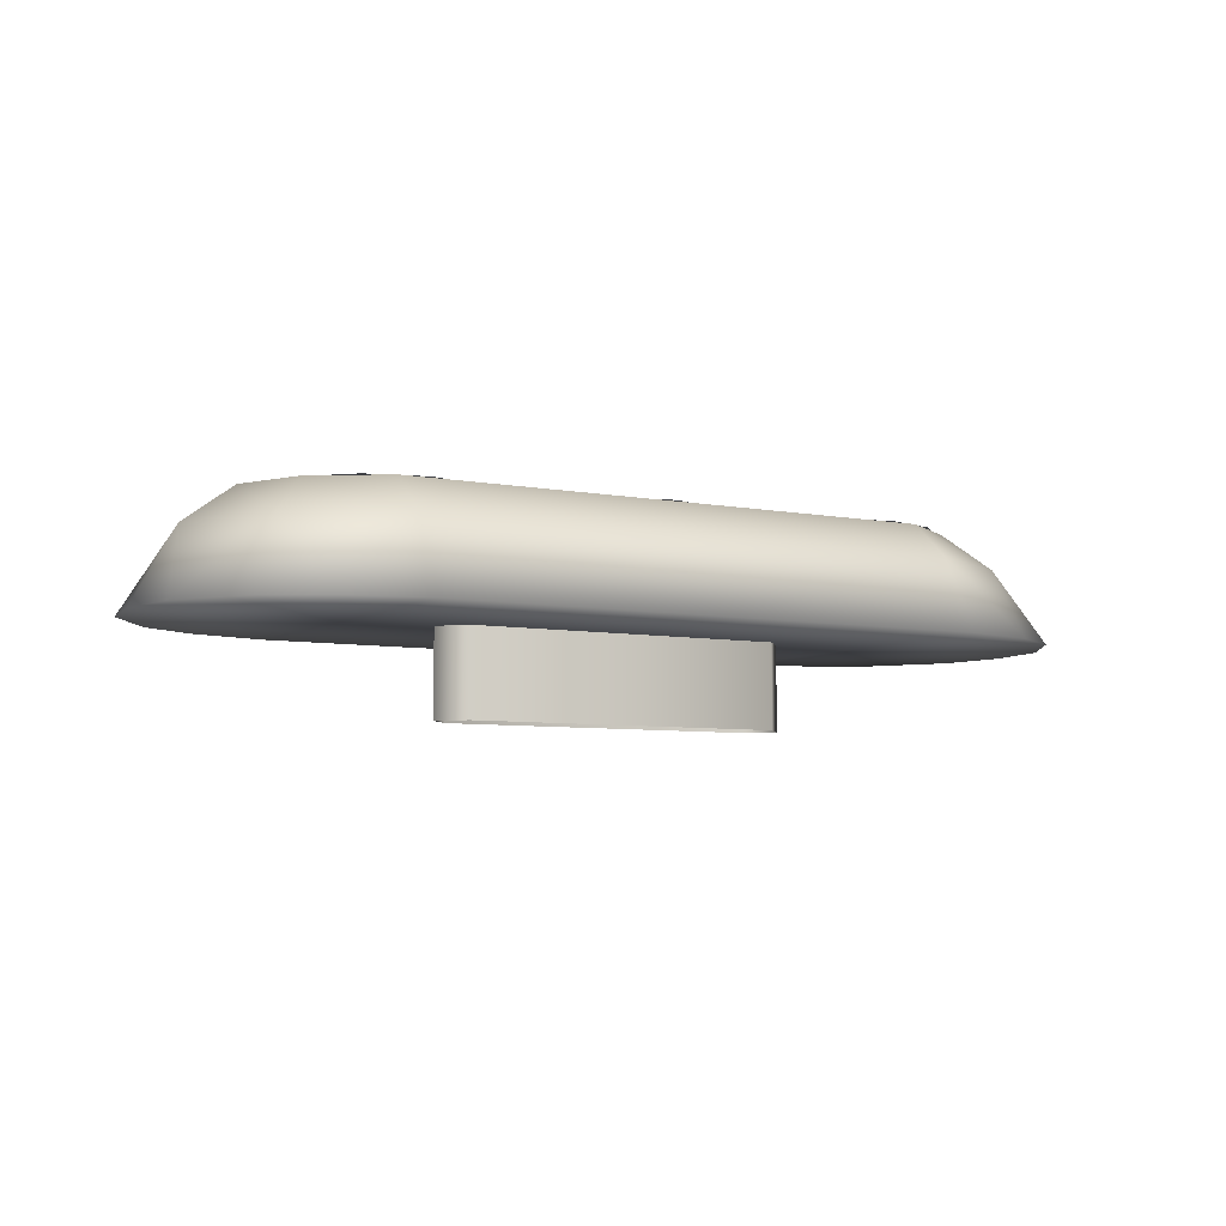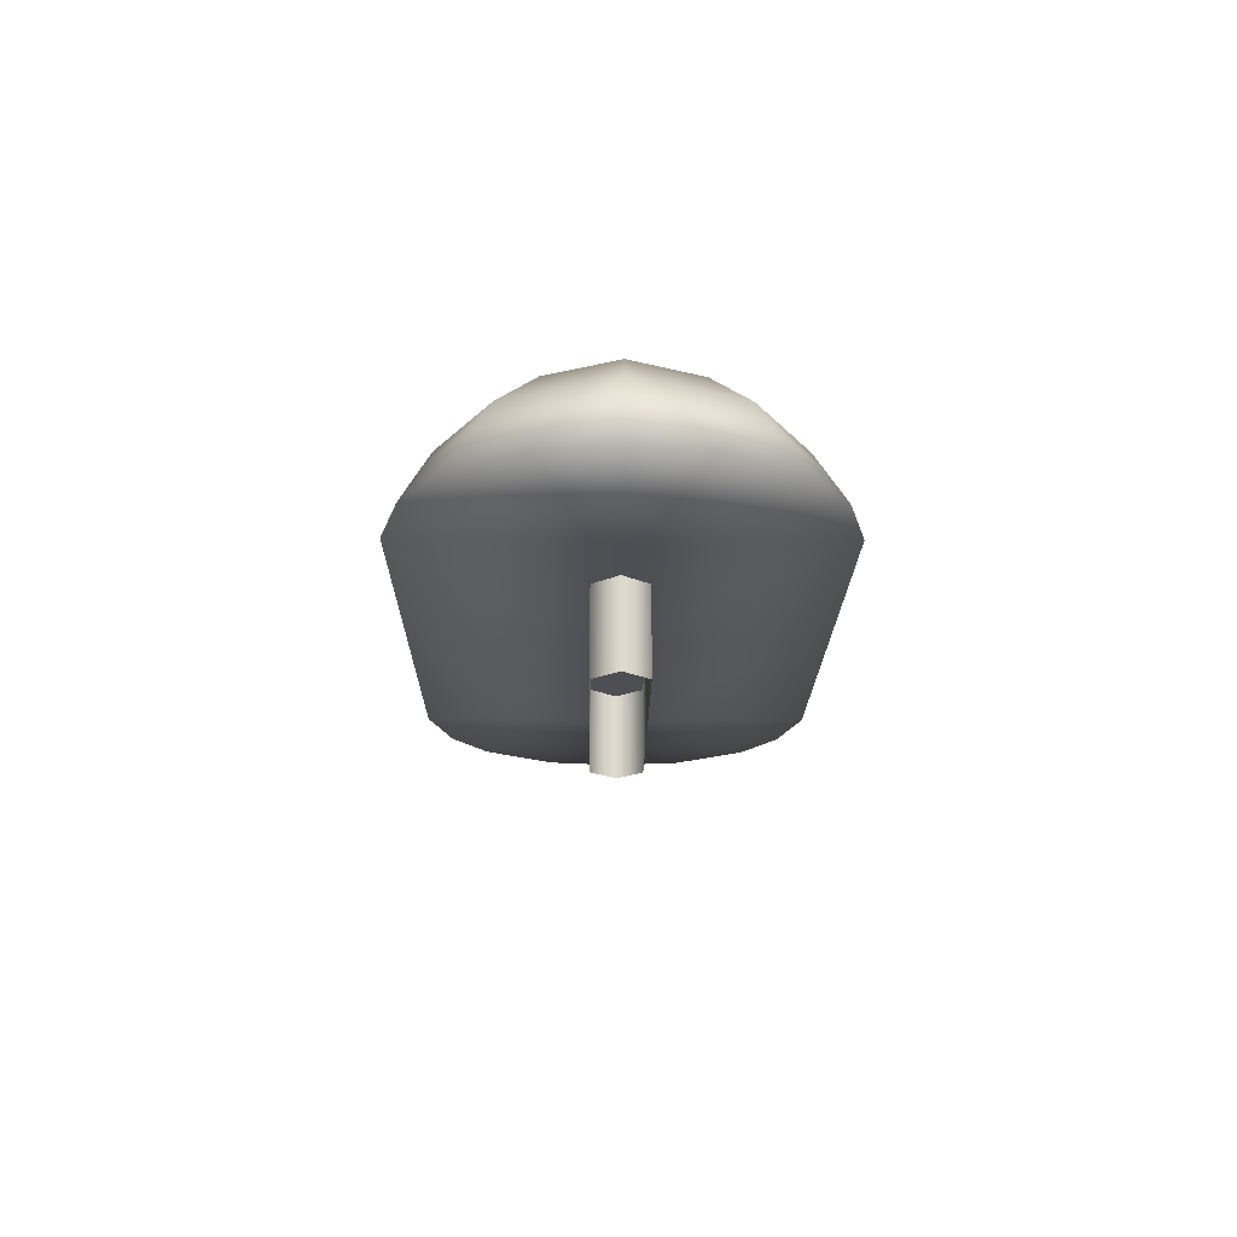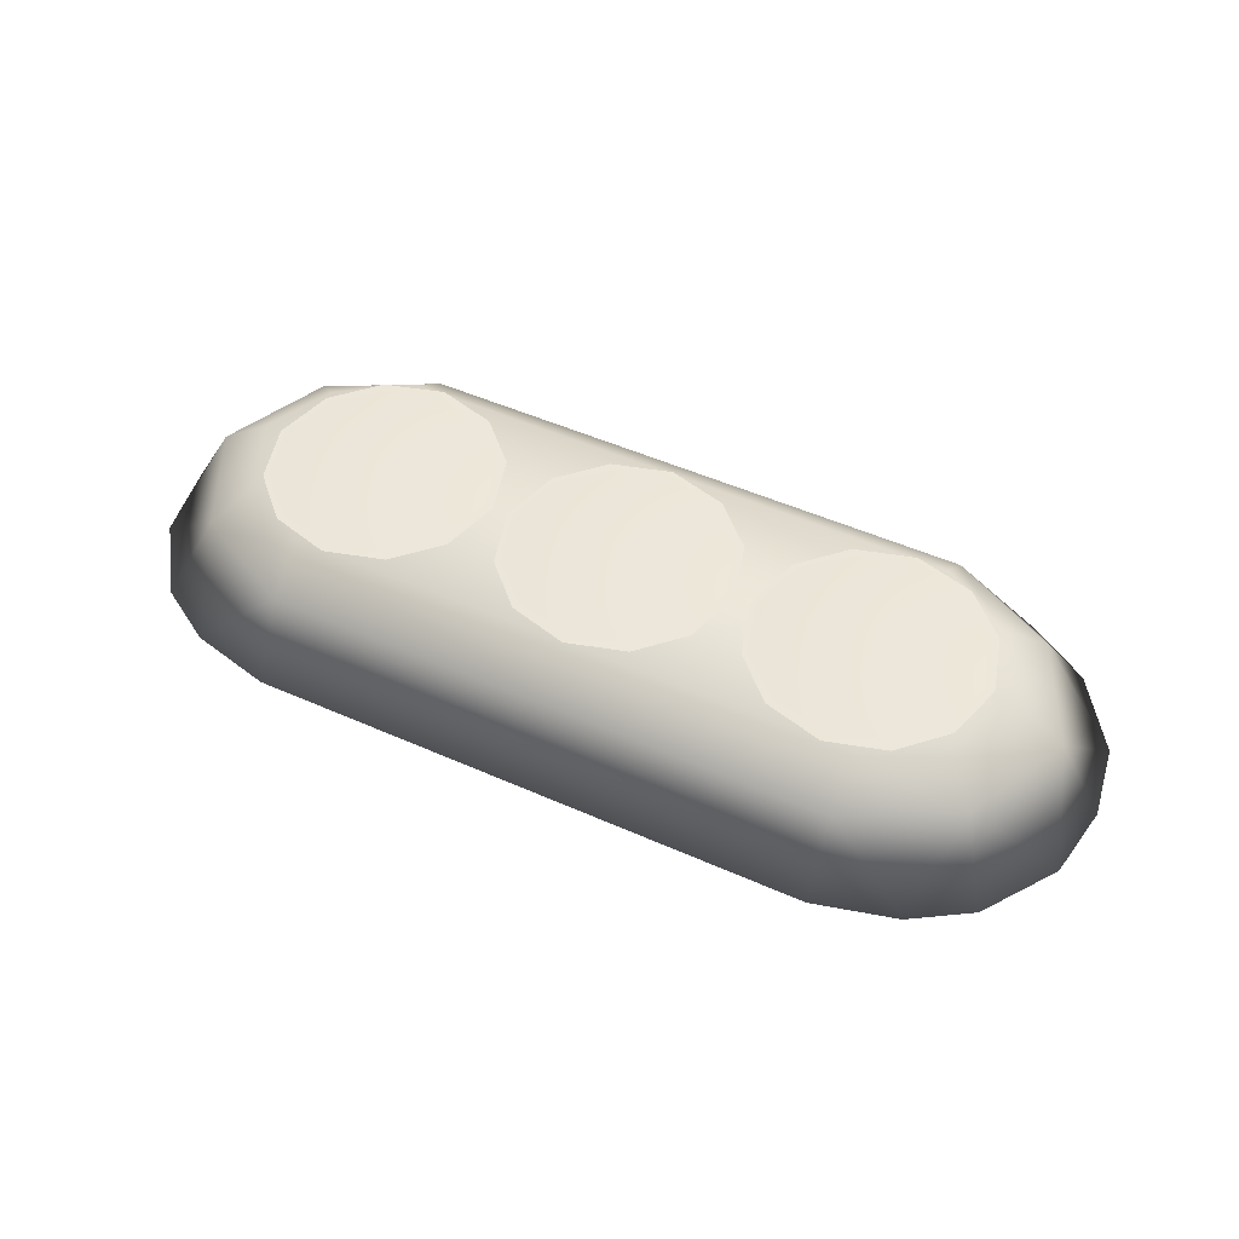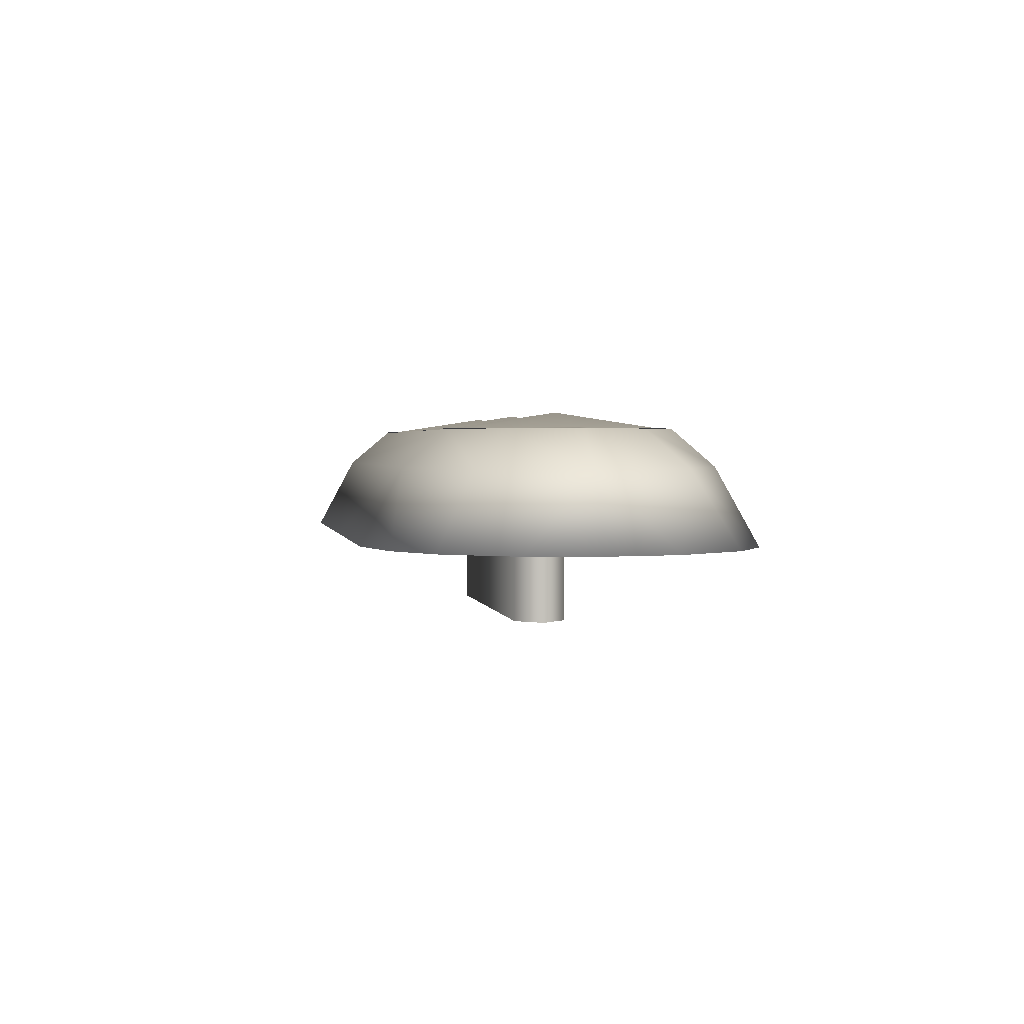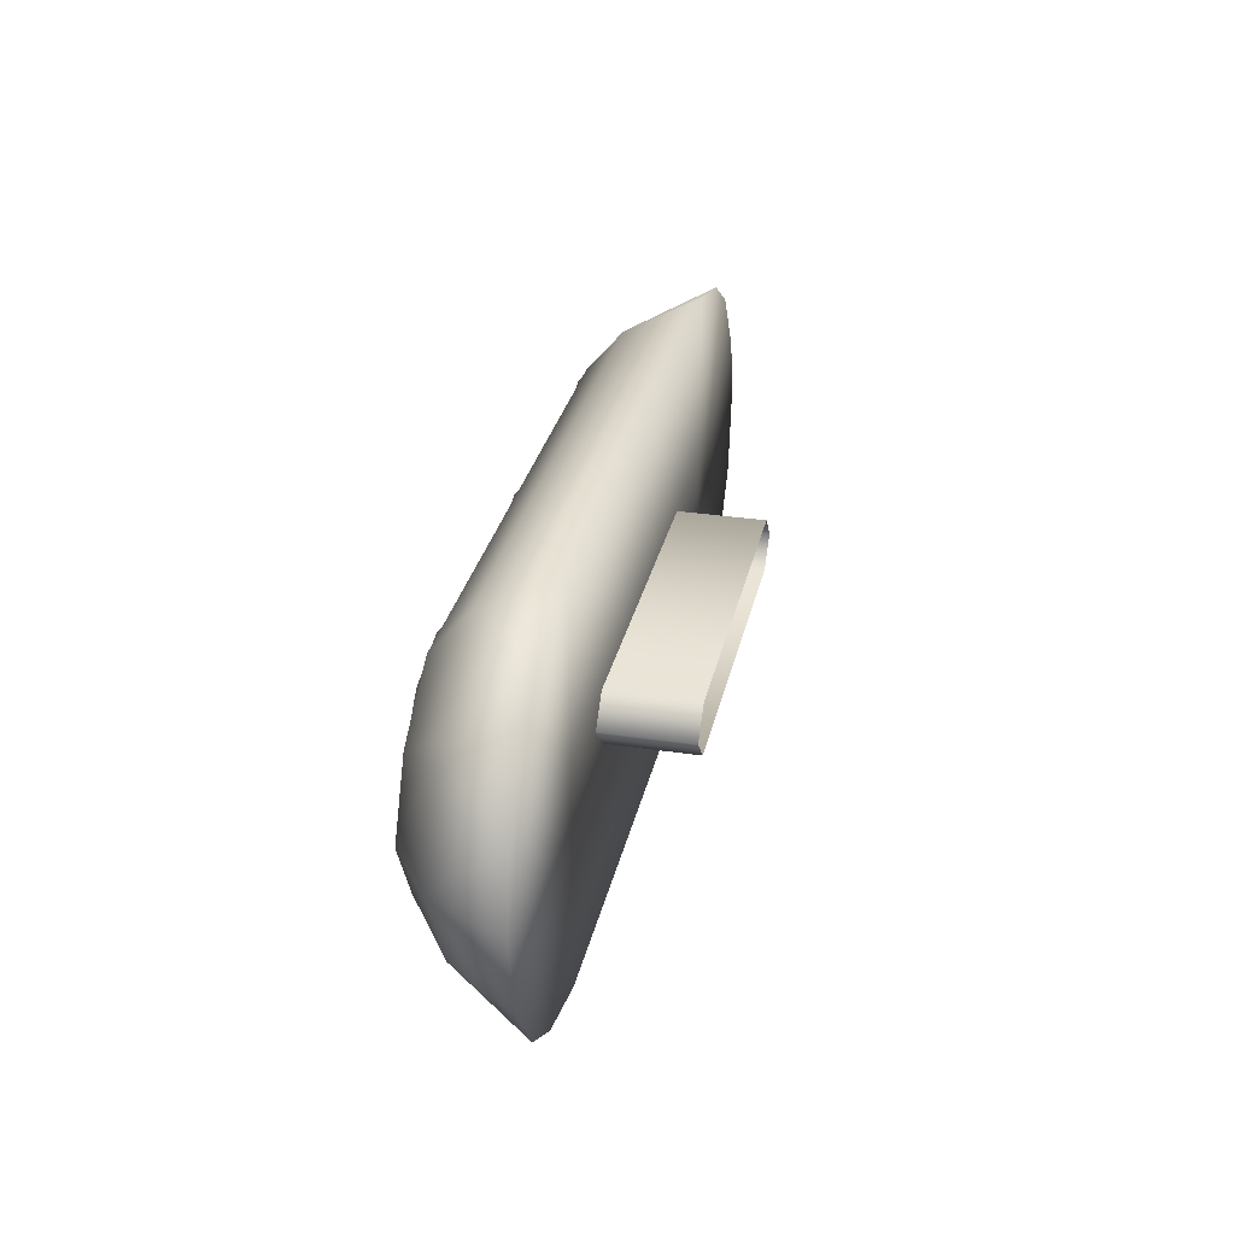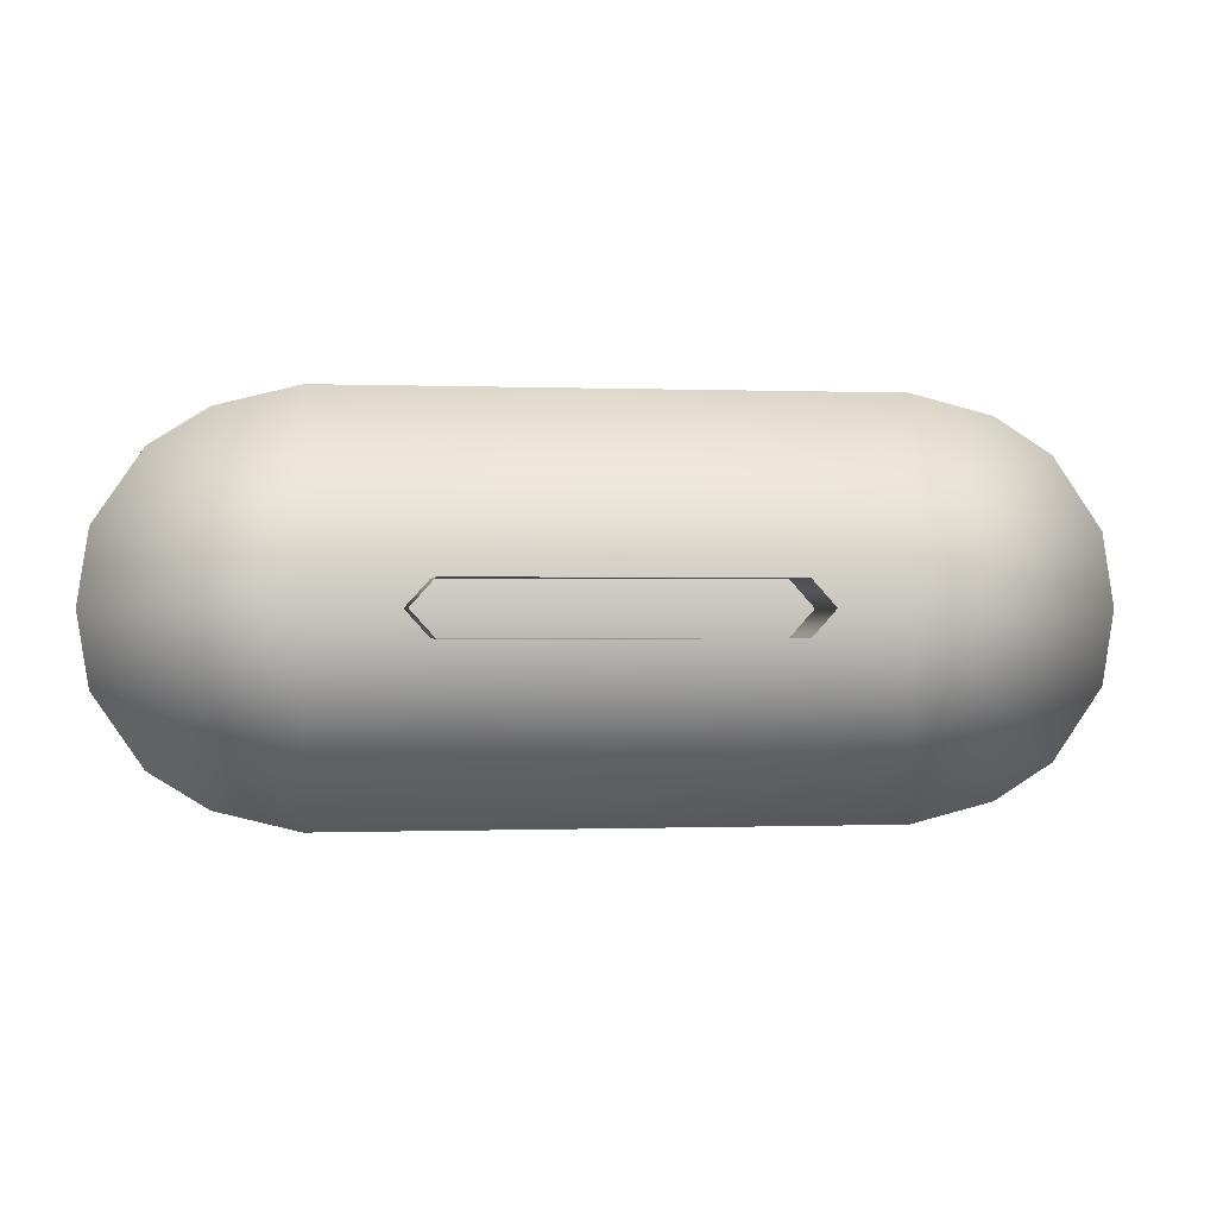
<metadata>
{"format":"obj","ext":"obj","renderer":"f3d","projection":"perspective","resolution":1024,"background":"white","views":[{"elev":-6.4,"azim":150.0,"up":"+Y"},{"elev":-18.2,"azim":-90.7,"up":"+Y"},{"elev":50.1,"azim":26.0,"up":"+Y"},{"elev":2.1,"azim":79.9,"up":"+Y"},{"elev":30.3,"azim":-77.7,"up":"+Z"},{"elev":-0.2,"azim":-8.0,"up":"+Z"}]}
</metadata>
<code>
g mis_obj_springvault_top_SD_mis_obj_springvault_top_SD
v -0.4105 0.3632 -0.06687
v -0.4707 -0.04307 -0
v -0.4707 0.3632 0
v -0.4105 -0.04307 -0.06687
v 0.4105 0.3632 -0.06687
v 0.4105 -0.04307 -0.06687
v 0.4707 0.3632 0
v 0.4707 -0.04307 -0
v 0.4105 0.3632 0.06687
v 0.4105 -0.04307 0.06687
v -0.4105 0.3632 0.06687
v -0.4105 -0.04307 0.06687
v -0.4707 0.3632 0
v -0.4835 0.4618 -0.2265
v -0.6164 0.4614 -0.2887
v -0.6164 0.4618 -0.2638
v -0.4709 0.4614 -0.2479
v -0.3899 0.4618 -0.1329
v -0.3685 0.4614 -0.1455
v -0.3526 0.4618 0
v -0.3277 0.4614 0
v -0.3899 0.4618 0.1329
v -0.3685 0.4614 0.1455
v -0.4835 0.4618 0.2265
v -0.4709 0.4614 0.2479
v -0.6164 0.4618 0.2638
v -0.6164 0.4614 0.2887
v -0.7493 0.4618 0.2265
v -0.7619 0.4614 0.2479
v -0.8429 0.4618 0.1329
v -0.8643 0.4614 0.1455
v -0.8802 0.4618 0
v -0.9051 0.4614 0
v -0.8429 0.4618 -0.1329
v -0.8643 0.4614 -0.1455
v -0.7493 0.4618 -0.2265
v -0.7619 0.4614 -0.2479
v -0.6164 0.4618 -0.2638
v -0.6164 0.4614 -0.2887
v 0.6925 0.4596 0.2834
v 0.6925 0.3656 0.3954
v 0.9533 0.3656 0.2573
v -0.6925 0.3656 0.3954
v -0.6925 0.4596 0.2834
v -0.8643 0.4596 0.1706
v -0.8643 0.4596 -0.1705
v -0.9485 0.4596 0
v -1.077 0.3656 0
v -0.9533 0.3656 0.2573
v -1.157 0.1733 0.1807
v -1.036 0.1733 0.358
v -0.9533 0.3656 -0.2573
v -0.8947 0.1733 -0.4469
v -1.036 0.1733 -0.358
v -0.6925 0.3656 -0.3954
v -0.6925 0.4596 -0.2834
v 0.6925 0.4596 -0.2834
v 0.8643 0.4596 0.1706
v 1.077 0.3656 0
v 1.157 0.1733 0.1807
v 1.186 0.1733 0
v 0.6925 0.1733 0
v 0.6925 0.1733 -0.4982
v 0.8947 0.1733 -0.4469
v 0 0.1733 -0.4982
v 0 0.1733 0
v -0.6925 0.1733 -0.4982
v -0.6925 0.1733 0
v -0.8947 0.1733 -0.4469
v -1.036 0.1733 -0.358
v -0.6925 0.1733 -0.4982
v 0 0.1733 -0.4982
v 0.6925 0.3656 -0.3954
v 0.6925 0.1733 -0.4982
v 0.8947 0.1733 -0.4469
v 1.036 0.1733 0.358
v 0.8947 0.1733 0.4469
v 0.6925 0.1733 0.4982
v 0 0.1733 0.4982
v -0.6925 0.1733 0.4982
v 0 0.1733 0.4982
v 0.6925 0.1733 0.4982
v 0.8947 0.1733 0.4469
v 0.9533 0.3656 -0.2573
v 0.8643 0.4596 -0.1705
v -0.8947 0.1733 0.4469
v -0.6925 0.1733 0.4982
v 1.157 0.1733 -0.1807
v 1.036 0.1733 -0.358
v -1.157 0.1733 -0.1807
v -1.186 0.1733 0
v -1.157 0.1733 -0.1807
v -1.186 0.1733 0
v -1.157 0.1733 0.1807
v 0 0.5019 0
v -0.2265 0.4618 -0.1329
v -0.2638 0.4618 0
v -0.1329 0.4618 -0.2265
v 0 0.4618 -0.2638
v -1.036 0.1733 0.358
v -0.8947 0.1733 0.4469
v 1.036 0.1733 0.358
v 1.157 0.1733 0.1807
v 1.186 0.1733 0
v -0.6164 0.5019 0
v -0.8802 0.4618 0
v -0.8429 0.4618 0.1329
v -0.8429 0.4618 -0.1329
v -0.7493 0.4618 -0.2265
v -0.3526 0.4618 0
v -0.3899 0.4618 -0.1329
v -0.3899 0.4618 0.1329
v -0.4835 0.4618 0.2265
v -0.6164 0.4618 -0.2638
v -0.4835 0.4618 -0.2265
v -0.6164 0.4618 0.2638
v -0.7493 0.4618 0.2265
v 0.6164 0.5019 0
v 0.8429 0.4618 0.1329
v 0.8802 0.4618 0
v 0.7493 0.4618 0.2265
v 0.6164 0.4618 0.2638
v 0.4835 0.4618 0.2265
v 0.3899 0.4618 0.1329
v 0.3526 0.4618 0
v 0.3899 0.4618 -0.1329
v 0.4835 0.4618 -0.2265
v 0.6164 0.4618 -0.2638
v 0.2265 0.4618 0.1329
v 0.2638 0.4618 0
v 0.1329 0.4618 0.2265
v 0 0.4618 0.2638
v -0.1329 0.4618 0.2265
v -0.2265 0.4618 0.1329
v 0.9485 0.4596 0
v 0.6164 0.4614 -0.2887
v 0.4835 0.4618 -0.2265
v 0.6164 0.4618 -0.2638
v 0.4709 0.4614 -0.2479
v 0.6164 0.4618 -0.2638
v 0.7619 0.4614 -0.2479
v 0.6164 0.4614 -0.2887
v 0.7493 0.4618 -0.2265
v 0.8643 0.4614 -0.1455
v 0.8429 0.4618 -0.1329
v 0.9051 0.4614 0
v 0.8802 0.4618 0
v 0.8643 0.4614 0.1455
v 0.8429 0.4618 0.1329
v 0.7493 0.4618 0.2265
v 0.6164 0.4614 0.2887
v 0.7619 0.4614 0.2479
v 0.6164 0.4618 0.2638
v 0.4709 0.4614 0.2479
v 0.4835 0.4618 0.2265
v 0.3899 0.4618 -0.1329
v 0.3685 0.4614 -0.1455
v 0.3526 0.4618 0
v 0.3277 0.4614 0
v 0.3899 0.4618 0.1329
v 0.3685 0.4614 0.1455
v 0 0.4614 -0.2887
v -0.1329 0.4618 -0.2265
v 0 0.4618 -0.2638
v -0.1455 0.4614 -0.2479
v 0 0.4618 -0.2638
v 0.1455 0.4614 -0.2479
v 0 0.4614 -0.2887
v 0.1329 0.4618 -0.2265
v 0.8429 0.4618 -0.1329
v 0.7493 0.4618 -0.2265
v 0.2265 0.4618 -0.1329
v 0.1329 0.4618 -0.2265
v 1.036 0.1733 -0.358
v 1.157 0.1733 -0.1807
v -0.2479 0.4614 0.1455
v -0.1329 0.4618 0.2265
v -0.2265 0.4618 0.1329
v -0.1455 0.4614 0.2479
v -0.2887 0.4614 0
v -0.2638 0.4618 0
v -0.2479 0.4614 -0.1455
v -0.2265 0.4618 -0.1329
v 0 0.4618 0.2638
v 0 0.4614 0.2887
v 0.1329 0.4618 0.2265
v 0.1455 0.4614 0.2479
v 0.2265 0.4618 0.1329
v 0.2479 0.4614 0.1455
v 0.2638 0.4618 0
v 0.2887 0.4614 0
v 0.2265 0.4618 -0.1329
v 0.2479 0.4614 -0.1455
g mis_obj_springvault_top_SD_mat1
f 1 2 3
f 1 4 2
f 5 4 1
f 5 6 4
f 7 6 5
f 7 8 6
f 9 8 7
f 9 10 8
f 11 10 9
f 11 12 10
f 13 12 11
f 13 2 12
f 14 15 16
f 14 17 15
f 18 17 14
f 18 19 17
f 20 19 18
f 20 21 19
f 22 21 20
f 22 23 21
f 24 23 22
f 24 25 23
f 26 25 24
f 26 27 25
f 28 27 26
f 28 29 27
f 30 29 28
f 30 31 29
f 32 31 30
f 32 33 31
f 34 33 32
f 34 35 33
f 36 35 34
f 36 37 35
f 38 37 36
f 38 39 37
f 40 41 42
f 40 43 41
f 44 43 40
f 44 45 43
f 46 45 44
f 46 47 45
f 48 47 46
f 48 49 47
f 50 49 48
f 50 51 49
f 52 53 54
f 52 55 53
f 56 55 52
f 56 57 55
f 40 57 56
f 40 58 57
f 42 58 40
f 42 59 58
f 60 59 42
f 60 61 59
f 62 63 64
f 62 65 63
f 66 65 62
f 66 67 65
f 68 67 66
f 68 69 67
f 70 69 68
f 55 71 53
f 55 72 71
f 73 72 55
f 73 74 72
f 75 74 73
f 42 76 60
f 42 77 76
f 41 77 42
f 41 78 77
f 79 78 41
f 66 80 68
f 66 81 80
f 62 81 66
f 62 82 81
f 83 82 62
f 73 84 75
f 73 85 84
f 57 85 73
f 57 58 85
f 46 52 48
f 46 56 52
f 44 56 46
f 44 40 56
f 86 49 51
f 86 43 49
f 87 43 86
f 87 79 43
f 88 59 61
f 88 84 59
f 89 84 88
f 89 75 84
f 90 52 54
f 90 48 52
f 91 48 90
f 91 50 48
f 68 92 70
f 68 93 92
f 94 93 68
f 95 96 97
f 95 98 96
f 99 98 95
f 68 100 94
f 68 101 100
f 80 101 68
f 62 102 83
f 62 103 102
f 104 103 62
f 105 106 107
f 105 108 106
f 109 108 105
f 105 110 111
f 105 112 110
f 113 112 105
f 105 114 109
f 105 115 114
f 111 115 105
f 105 116 113
f 105 117 116
f 107 117 105
f 118 119 120
f 118 121 119
f 122 121 118
f 118 123 122
f 118 124 123
f 125 124 118
f 118 126 125
f 118 127 126
f 128 127 118
f 95 129 130
f 95 131 129
f 132 131 95
f 95 133 132
f 95 134 133
f 97 134 95
f 135 84 85
f 135 59 84
f 58 59 135
f 136 137 138
f 136 139 137
f 140 141 142
f 140 143 141
f 143 144 141
f 143 145 144
f 145 146 144
f 145 147 146
f 147 148 146
f 147 149 148
f 150 151 152
f 150 153 151
f 153 154 151
f 153 155 154
f 139 156 137
f 139 157 156
f 157 158 156
f 157 159 158
f 159 160 158
f 159 161 160
f 161 155 160
f 161 154 155
f 162 163 164
f 162 165 163
f 166 167 168
f 166 169 167
f 170 118 120
f 170 171 118
f 172 95 130
f 172 173 95
f 174 62 64
f 174 175 62
f 176 177 178
f 176 179 177
f 180 178 181
f 180 176 178
f 182 181 183
f 182 180 181
f 184 179 185
f 184 177 179
f 186 185 187
f 186 184 185
f 188 187 189
f 188 186 187
f 149 152 148
f 149 150 152
f 190 189 191
f 190 188 189
f 192 191 193
f 192 190 191
f 169 193 167
f 169 192 193
f 49 45 47
f 49 43 45
f 165 183 163
f 165 182 183
f 175 104 62
f 128 118 171
f 99 95 173
f 73 55 57
f 79 41 43
f 85 58 135

</code>
